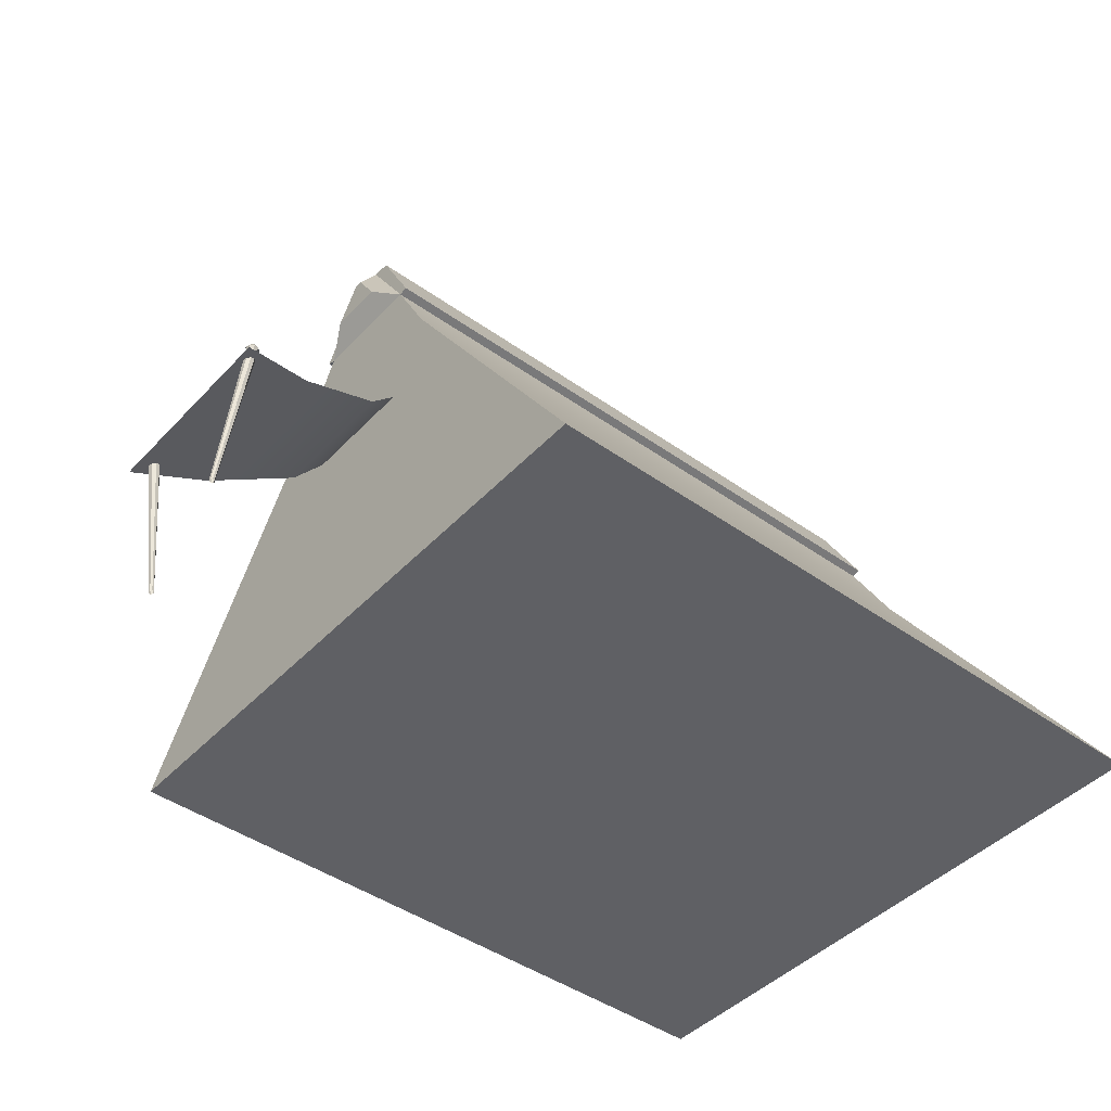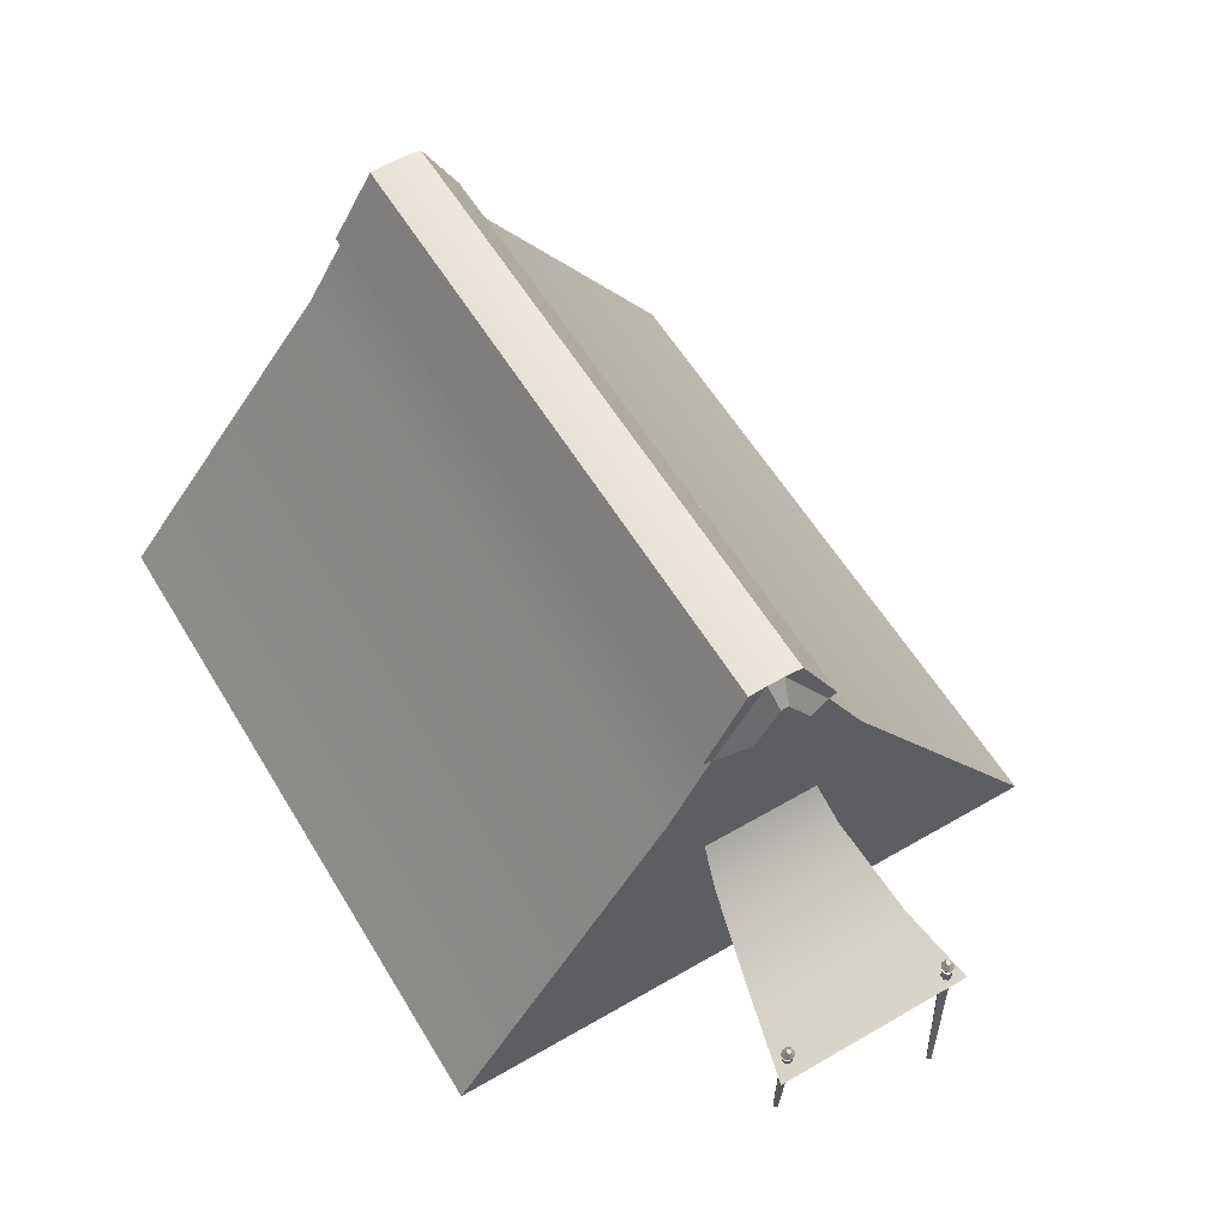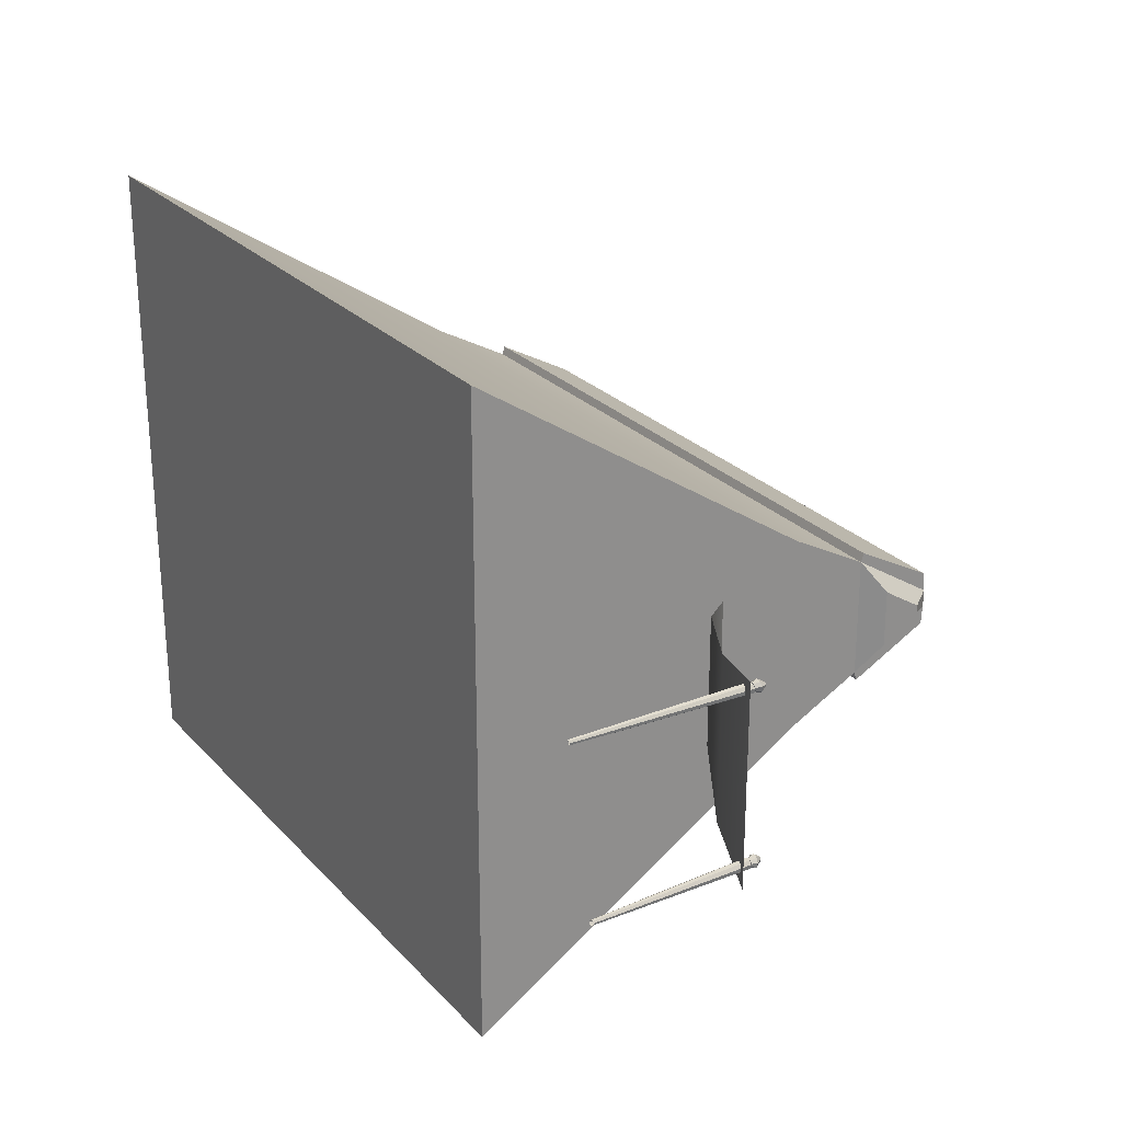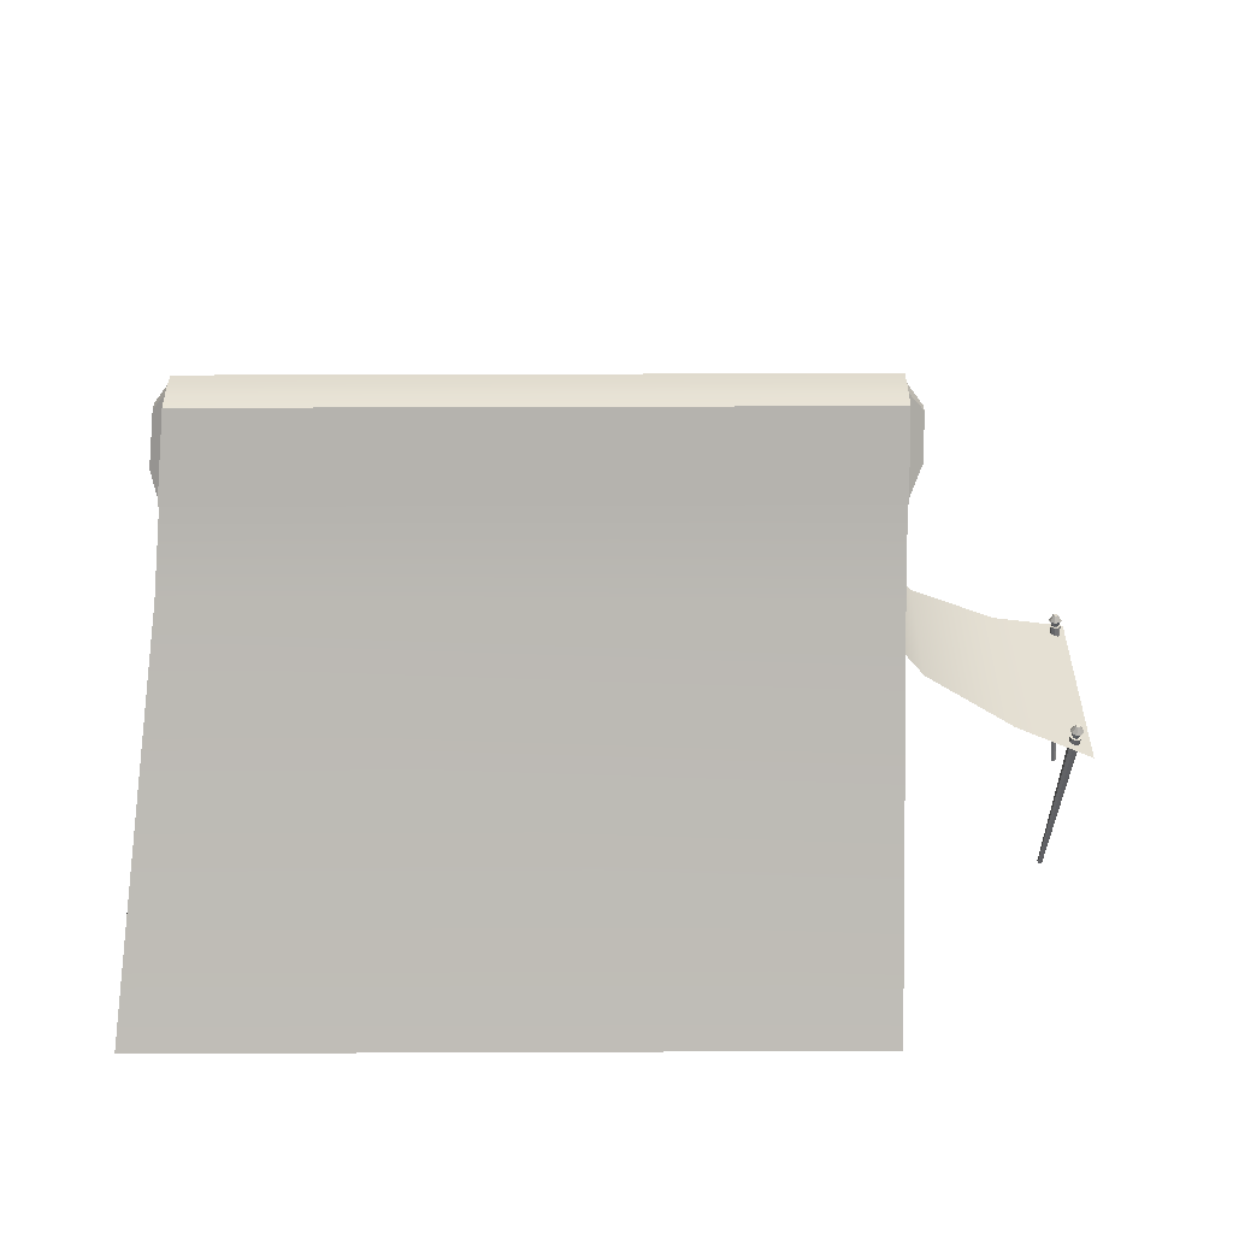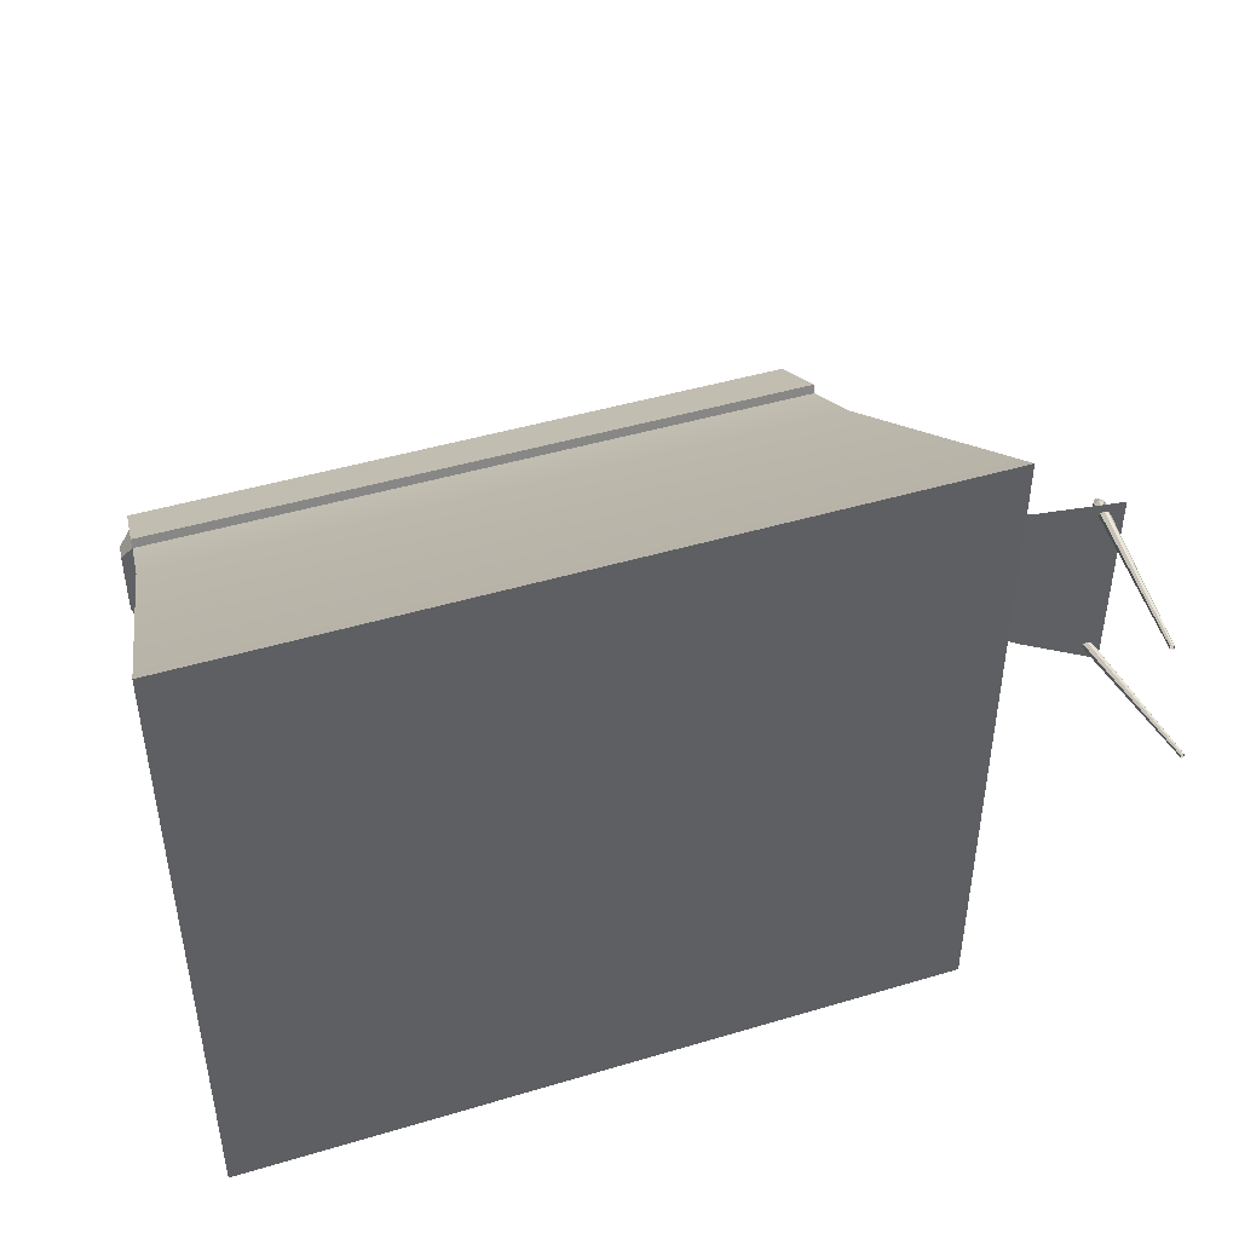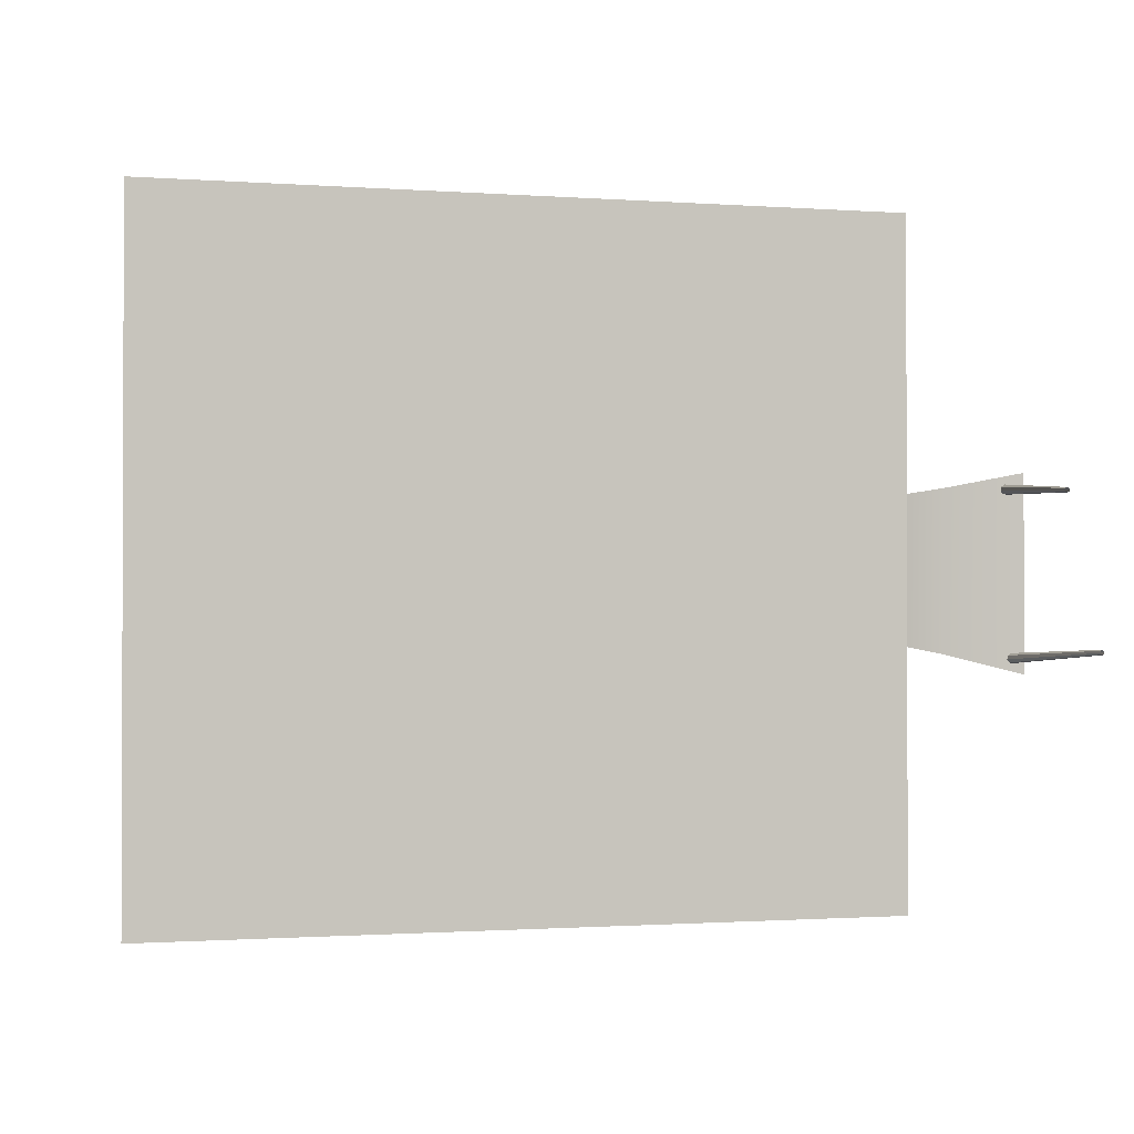
<metadata>
{"format":"obj","ext":"obj","renderer":"f3d","projection":"perspective","resolution":1024,"background":"white","views":[{"elev":-44.2,"azim":140.3,"up":"+Y"},{"elev":58.4,"azim":59.1,"up":"+Y"},{"elev":25.4,"azim":58.0,"up":"+Z"},{"elev":37.7,"azim":-0.3,"up":"+Y"},{"elev":45.2,"azim":-19.0,"up":"+Z"},{"elev":-1.1,"azim":-15.1,"up":"+Z"}]}
</metadata>
<code>
o tent.001
v 4.186 2.897 1.15
v 4.186 0.007607 0.4948
v 4.186 2.897 2.477
v 4.186 0.007607 3.132
v -3.233 3.815 0.7093
v -3.712 0.007607 -1.775
v -3.233 3.815 2.918
v -3.712 0.007607 5.402
v 4.186 5.566 1.907
v -3.079 5.566 1.907
v 4.186 5.566 1.72
v -3.079 5.566 1.72
v 4.186 3.815 0.7093
v 4.186 0.007607 -1.775
v 4.186 3.815 2.918
v 4.186 0.007607 5.402
v 6.303 1.677 0.6221
v 6.303 1.677 2.866
v 5.473 1.964 0.844
v 4.503 2.523 1.066
v 4.503 2.523 2.536
v 5.473 1.964 2.701
v 4.186 4.668 2.466
v -3.156 4.668 2.466
v -3.156 4.668 1.161
v 4.186 4.668 1.161
v 4.186 5.551 2.111
v -3.079 5.551 2.111
v -3.079 5.551 1.516
v 4.186 5.551 1.516
v 4.186 4.698 2.562
v 4.186 4.698 1.065
v -3.156 4.698 2.562
v -3.156 4.698 1.065
v 4.36 5.332 1.769
v 4.36 5.332 1.858
v 4.36 4.903 2.125
v 4.36 4.903 1.502
v -3.224 5.38 1.865
v -3.224 5.38 1.762
v -3.267 4.883 2.175
v -3.267 4.883 1.452
v 4.186 2.896 1.15
v 4.186 2.896 2.477
v 6.303 1.676 0.6221
v 6.303 1.676 2.866
v 5.473 1.962 0.844
v 4.503 2.521 1.066
v 4.503 2.521 2.536
v 5.473 1.962 2.701
f 23 9 27 31
f 16 15 7 8
f 8 7 5 6
f 6 14 16 8
f 6 5 13 14
f 11 12 10 9
f 12 25 42 40
f 9 23 37 36
f 10 24 33 28
f 1 2 14 13
f 4 3 15 16
f 3 1 13 15
f 19 22 18 17
f 1 3 21 20
f 20 21 22 19
f 13 5 25 26
f 15 13 26 23
f 5 7 24 25
f 7 15 23 24
f 33 31 27 28
f 32 34 29 30
f 9 10 28 27
f 26 25 34 32
f 11 26 32 30
f 25 12 29 34
f 12 11 30 29
f 24 23 31 33
f 37 38 35 36
f 26 11 35 38
f 23 26 38 37
f 11 9 36 35
f 42 41 39 40
f 10 12 40 39
f 24 10 39 41
f 25 24 41 42
f 47 45 46 50
f 43 48 49 44
f 48 47 50 49
o tent.002
v 4.186 2.897 1.15
v 4.186 0.007607 0.4948
v 4.186 2.897 2.477
v 4.186 0.007607 3.132
f 54 52 51 53
o wood.004
v 6.321 -0.06995 0.892
v 6.138 1.818 0.7915
v 6.334 -0.06905 0.8739
v 6.155 1.815 0.7691
v 6.354 -0.06217 0.8694
v 6.183 1.814 0.7649
v 6.37 -0.05336 0.8811
v 6.205 1.816 0.7814
v 6.373 -0.04776 0.9022
v 6.21 1.82 0.8089
v 6.361 -0.04866 0.9203
v 6.193 1.822 0.8314
v 6.34 -0.05554 0.9247
v 6.165 1.823 0.8356
v 6.324 -0.06436 0.913
v 6.143 1.821 0.8191
v 6.143 1.813 0.7494
v 6.116 1.817 0.786
v 6.188 1.812 0.7425
v 6.225 1.815 0.7695
v 6.232 1.82 0.8144
v 6.205 1.825 0.8511
v 6.16 1.826 0.8579
v 6.123 1.823 0.831
v 6.138 1.836 0.7893
v 6.205 1.835 0.7792
v 6.21 1.838 0.8067
v 6.143 1.839 0.8169
v 6.155 1.833 0.7669
v 6.183 1.833 0.7627
v 6.193 1.841 0.8292
v 6.165 1.841 0.8334
v 6.131 1.836 0.7876
v 6.212 1.834 0.7754
v 6.217 1.838 0.8085
v 6.136 1.84 0.8207
v 6.151 1.833 0.7606
v 6.185 1.832 0.7555
v 6.197 1.842 0.8355
v 6.164 1.842 0.8406
v 6.14 1.967 0.7931
v 6.187 1.966 0.786
v 6.19 1.968 0.8054
v 6.143 1.969 0.8125
v 6.152 1.965 0.7774
v 6.171 1.965 0.7744
v 6.178 1.97 0.8212
v 6.159 1.971 0.8241
v 6.152 1.903 0.8678
v 6.207 1.902 0.8595
v 6.231 1.89 0.7618
v 6.239 1.896 0.8157
v 6.133 1.887 0.7377
v 6.187 1.886 0.7295
v 6.108 1.899 0.8355
v 6.1 1.893 0.7816
f 55 72 71 57
f 57 71 73 59
f 59 73 74 61
f 61 74 75 63
f 63 75 76 65
f 65 76 77 67
f 62 60 84 80
f 67 77 78 69
f 69 78 72 55
f 66 64 81 85
f 70 68 86 82
f 56 58 71 72
f 58 60 73 71
f 60 62 74 73
f 62 64 75 74
f 64 66 76 75
f 66 68 77 76
f 68 70 78 77
f 70 56 72 78
f 80 84 92 88
f 85 81 89 93
f 82 86 94 90
f 58 56 79 83
f 56 70 82 79
f 68 66 85 86
f 64 62 80 81
f 60 58 83 84
f 108 107 99 100
f 106 105 96 97
f 103 104 101 102
f 83 79 87 91
f 79 82 90 87
f 86 85 93 94
f 81 80 88 89
f 84 83 91 92
f 99 95 96 100
f 97 96 95 98
f 101 97 98 102
f 109 103 102 98
f 104 106 97 101
f 105 108 100 96
f 107 110 95 99
f 110 109 98 95
f 87 90 109 110
f 91 87 110 107
f 88 92 108 105
f 93 89 106 104
f 90 94 103 109
f 94 93 104 103
f 89 88 105 106
f 92 91 107 108
o wood.005
v 5.977 -0.06995 2.593
v 6.16 1.818 2.693
v 5.964 -0.06905 2.611
v 6.143 1.815 2.716
v 5.944 -0.06217 2.615
v 6.115 1.814 2.72
v 5.928 -0.05336 2.604
v 6.093 1.816 2.703
v 5.925 -0.04776 2.583
v 6.088 1.82 2.676
v 5.937 -0.04866 2.565
v 6.105 1.822 2.653
v 5.958 -0.05554 2.56
v 6.133 1.823 2.649
v 5.974 -0.06436 2.572
v 6.155 1.821 2.666
v 6.155 1.813 2.735
v 6.182 1.817 2.699
v 6.11 1.812 2.742
v 6.073 1.815 2.715
v 6.066 1.82 2.67
v 6.093 1.825 2.634
v 6.138 1.826 2.627
v 6.175 1.823 2.654
v 6.16 1.836 2.696
v 6.093 1.835 2.706
v 6.088 1.838 2.678
v 6.155 1.839 2.668
v 6.143 1.833 2.718
v 6.115 1.833 2.722
v 6.105 1.841 2.656
v 6.133 1.841 2.651
v 6.167 1.836 2.697
v 6.086 1.834 2.709
v 6.081 1.838 2.676
v 6.162 1.84 2.664
v 6.147 1.833 2.724
v 6.113 1.832 2.729
v 6.101 1.842 2.649
v 6.135 1.842 2.644
v 6.158 1.967 2.692
v 6.111 1.966 2.699
v 6.108 1.968 2.679
v 6.155 1.969 2.672
v 6.146 1.965 2.707
v 6.127 1.965 2.71
v 6.12 1.97 2.664
v 6.139 1.971 2.661
v 6.146 1.903 2.617
v 6.091 1.902 2.625
v 6.067 1.89 2.723
v 6.059 1.896 2.669
v 6.166 1.887 2.747
v 6.111 1.886 2.755
v 6.19 1.899 2.649
v 6.198 1.893 2.703
f 111 128 127 113
f 113 127 129 115
f 115 129 130 117
f 117 130 131 119
f 119 131 132 121
f 121 132 133 123
f 118 116 140 136
f 123 133 134 125
f 125 134 128 111
f 122 120 137 141
f 126 124 142 138
f 112 114 127 128
f 114 116 129 127
f 116 118 130 129
f 118 120 131 130
f 120 122 132 131
f 122 124 133 132
f 124 126 134 133
f 126 112 128 134
f 136 140 148 144
f 141 137 145 149
f 138 142 150 146
f 114 112 135 139
f 112 126 138 135
f 124 122 141 142
f 120 118 136 137
f 116 114 139 140
f 164 163 155 156
f 162 161 152 153
f 159 160 157 158
f 139 135 143 147
f 135 138 146 143
f 142 141 149 150
f 137 136 144 145
f 140 139 147 148
f 155 151 152 156
f 153 152 151 154
f 157 153 154 158
f 165 159 158 154
f 160 162 153 157
f 161 164 156 152
f 163 166 151 155
f 166 165 154 151
f 143 146 165 166
f 147 143 166 163
f 144 148 164 161
f 149 145 162 160
f 146 150 159 165
f 150 149 160 159
f 145 144 161 162
f 148 147 163 164

</code>
